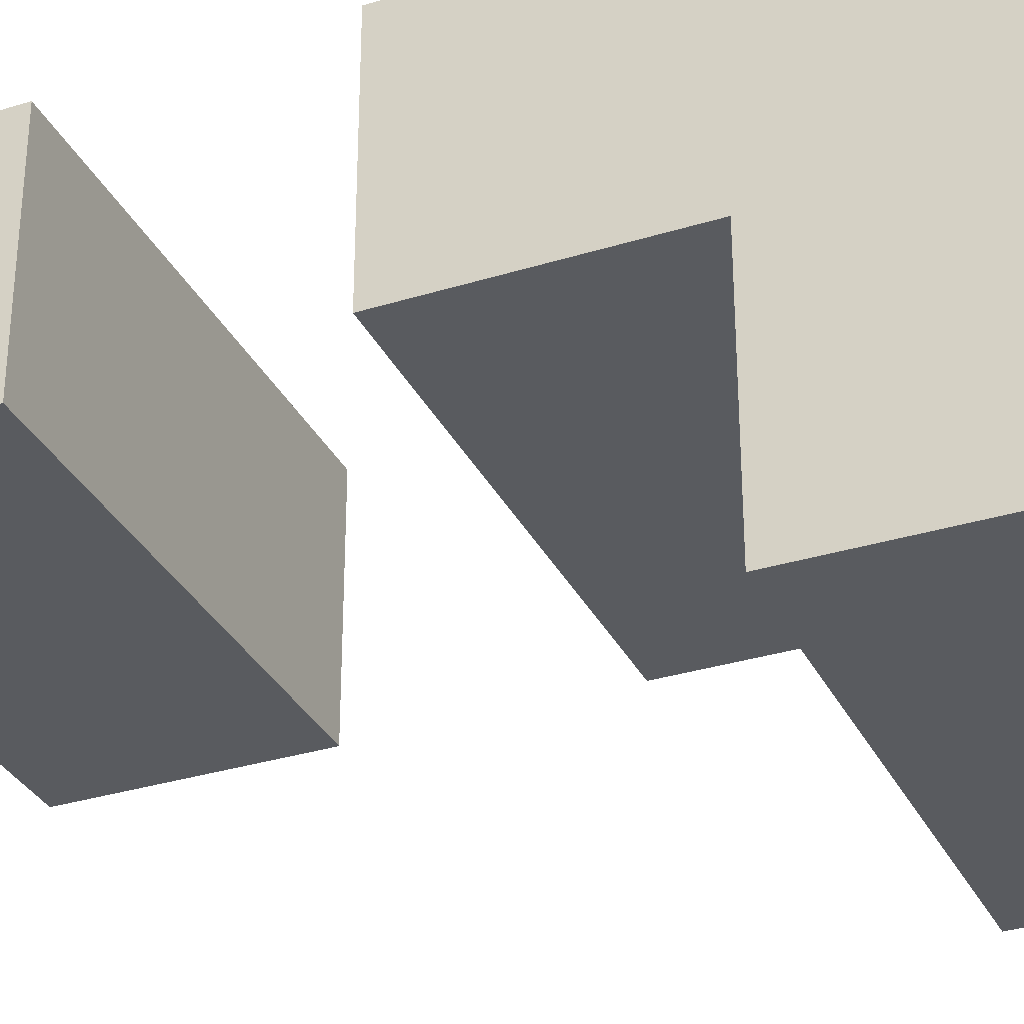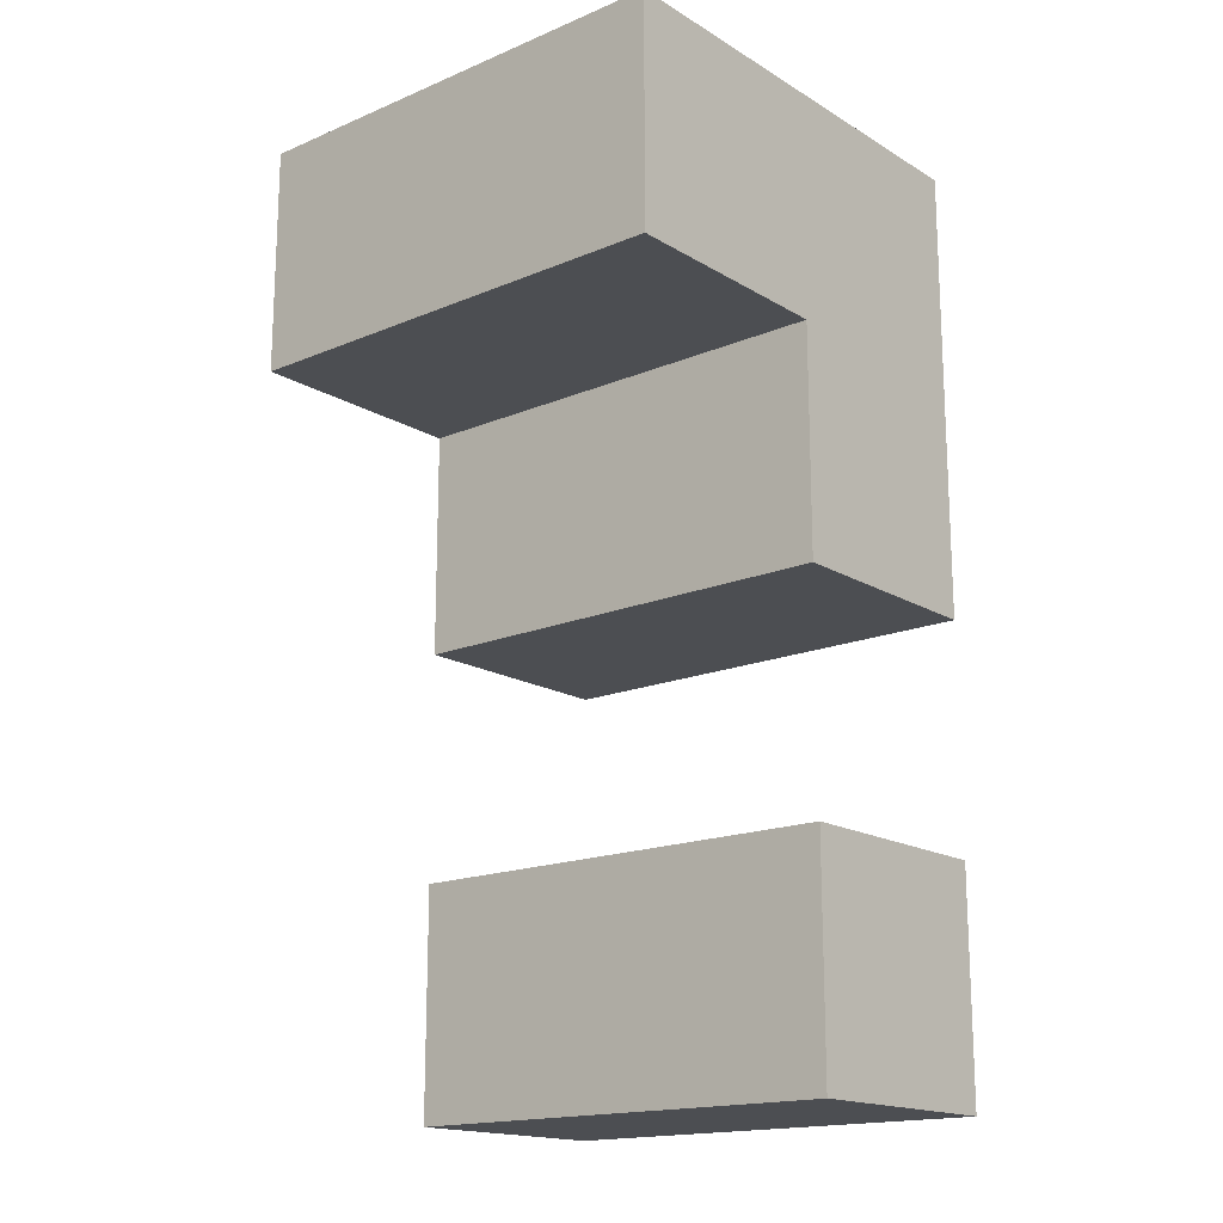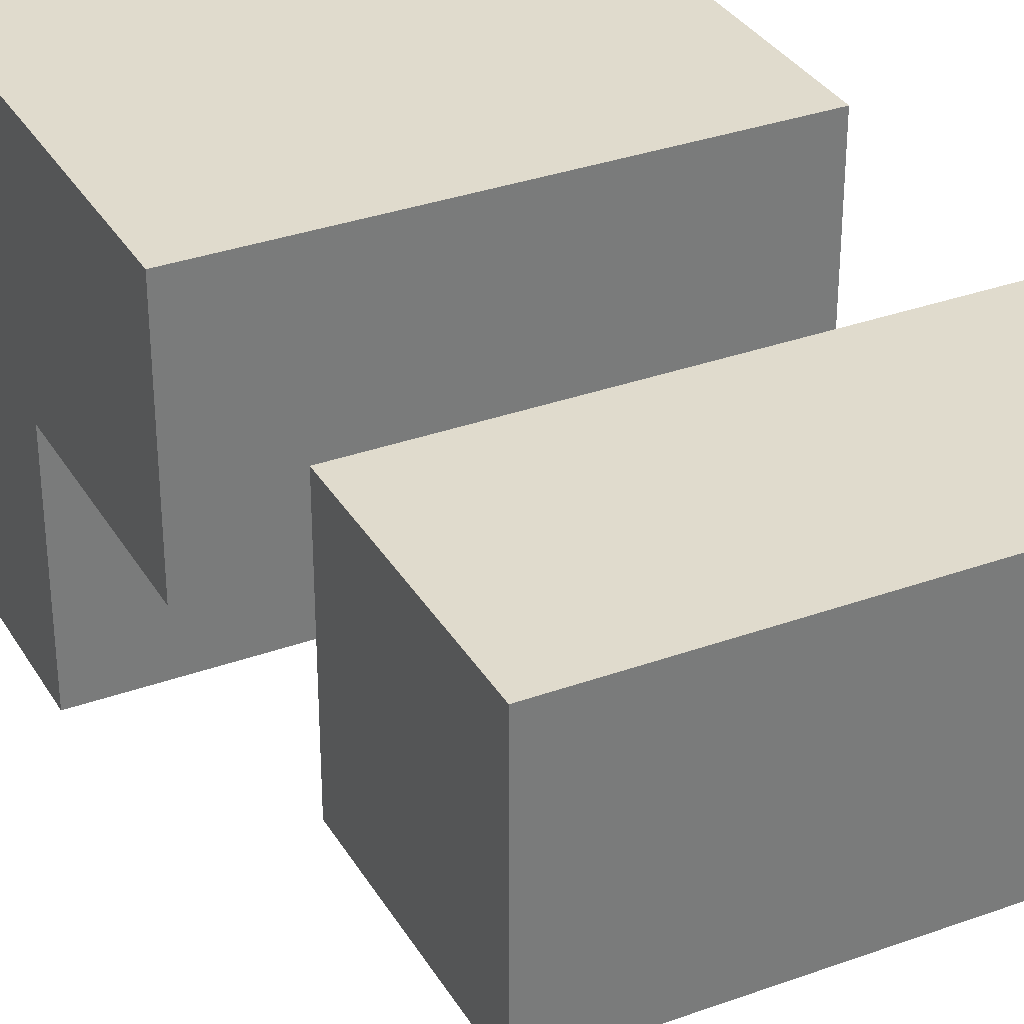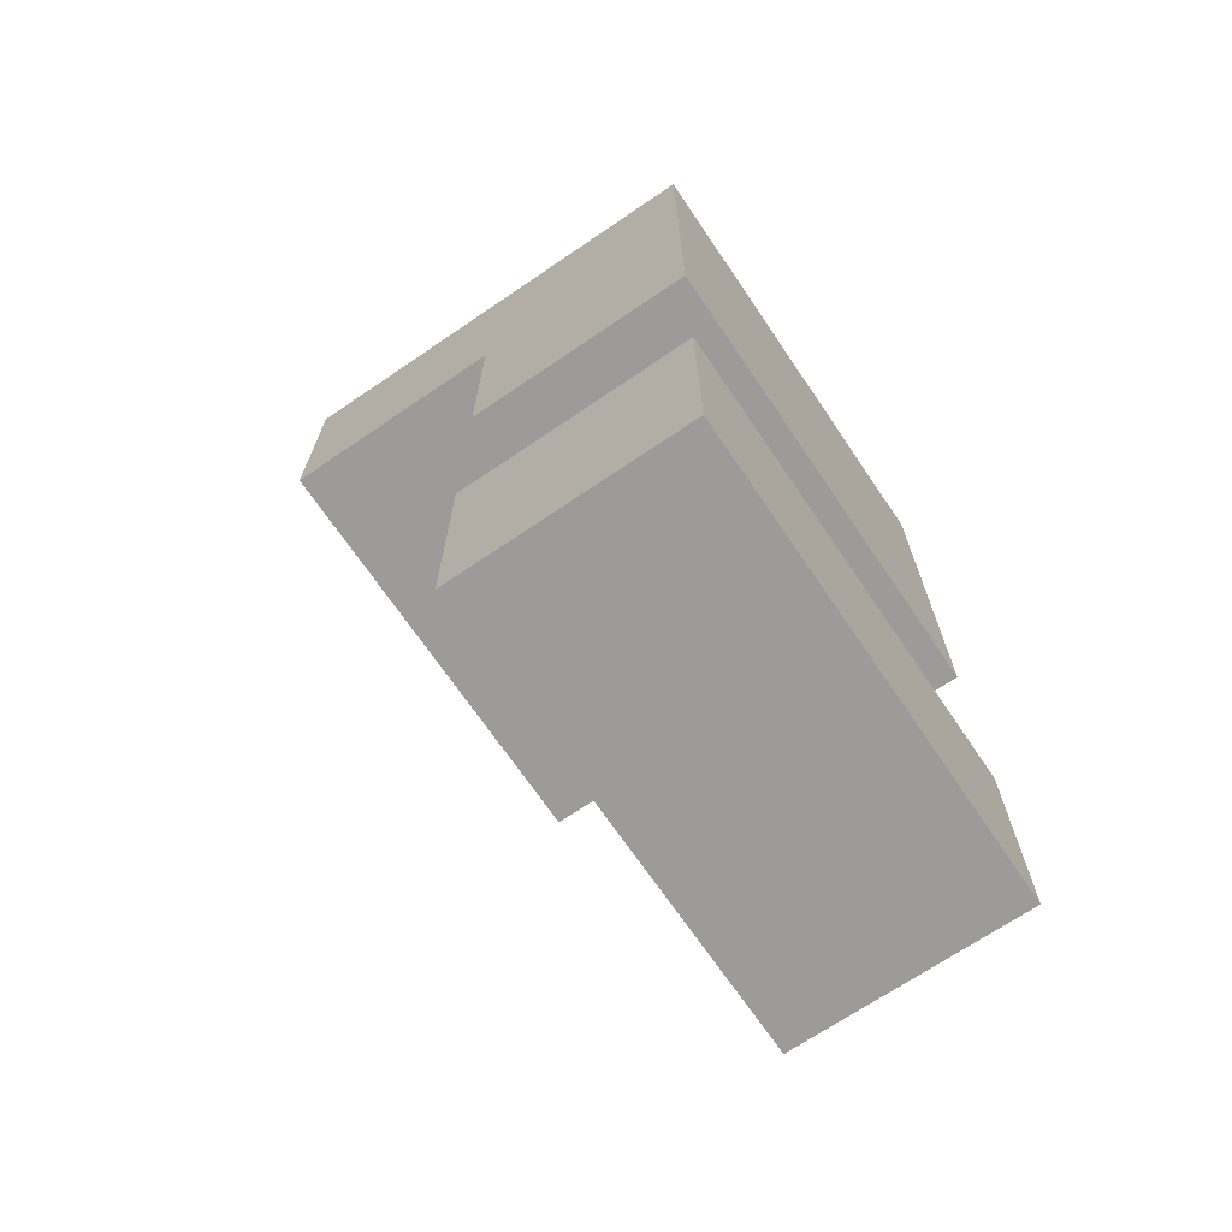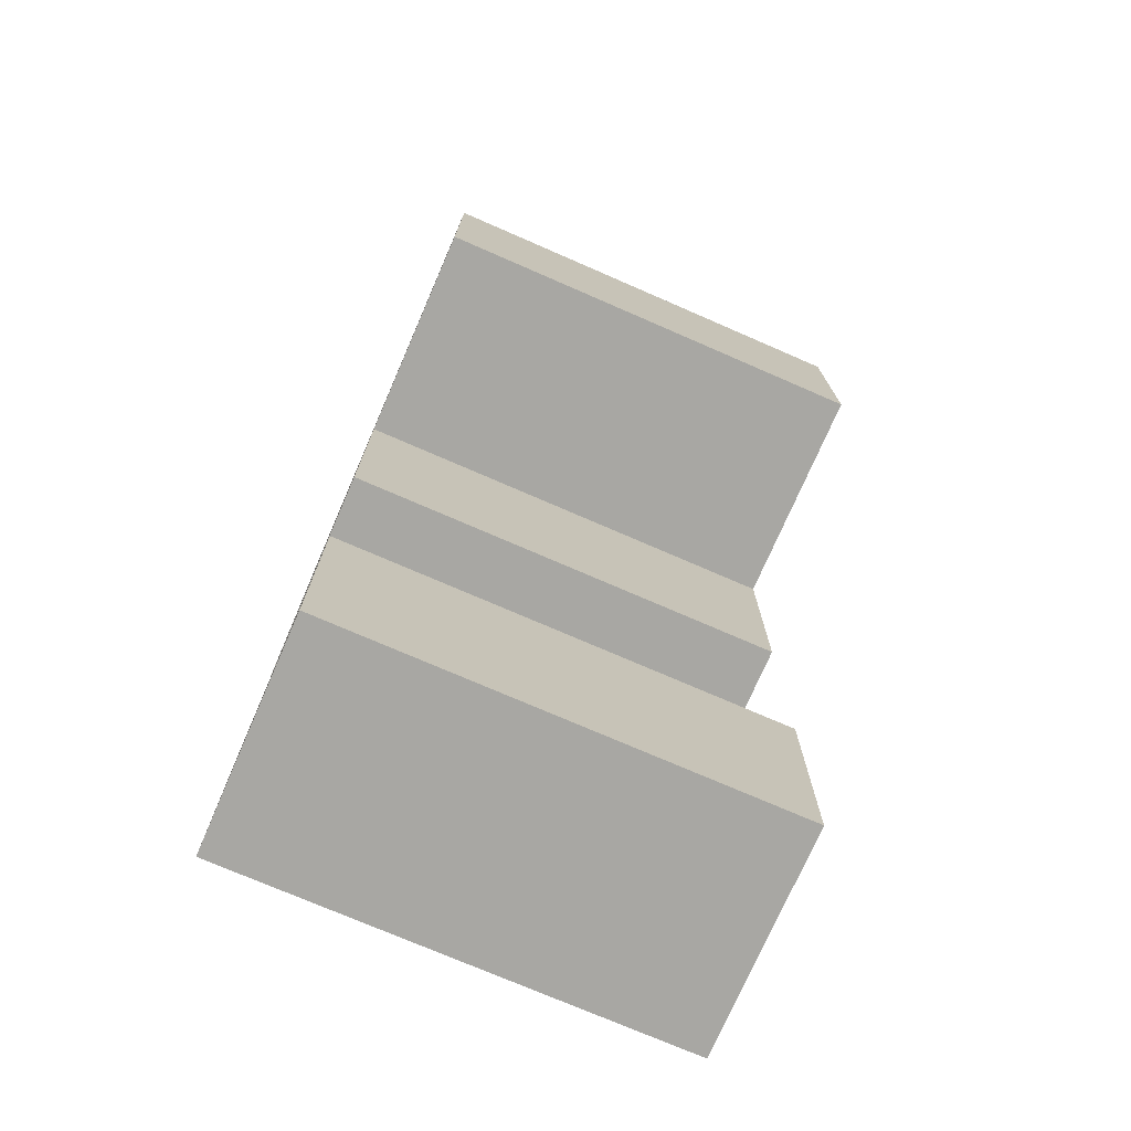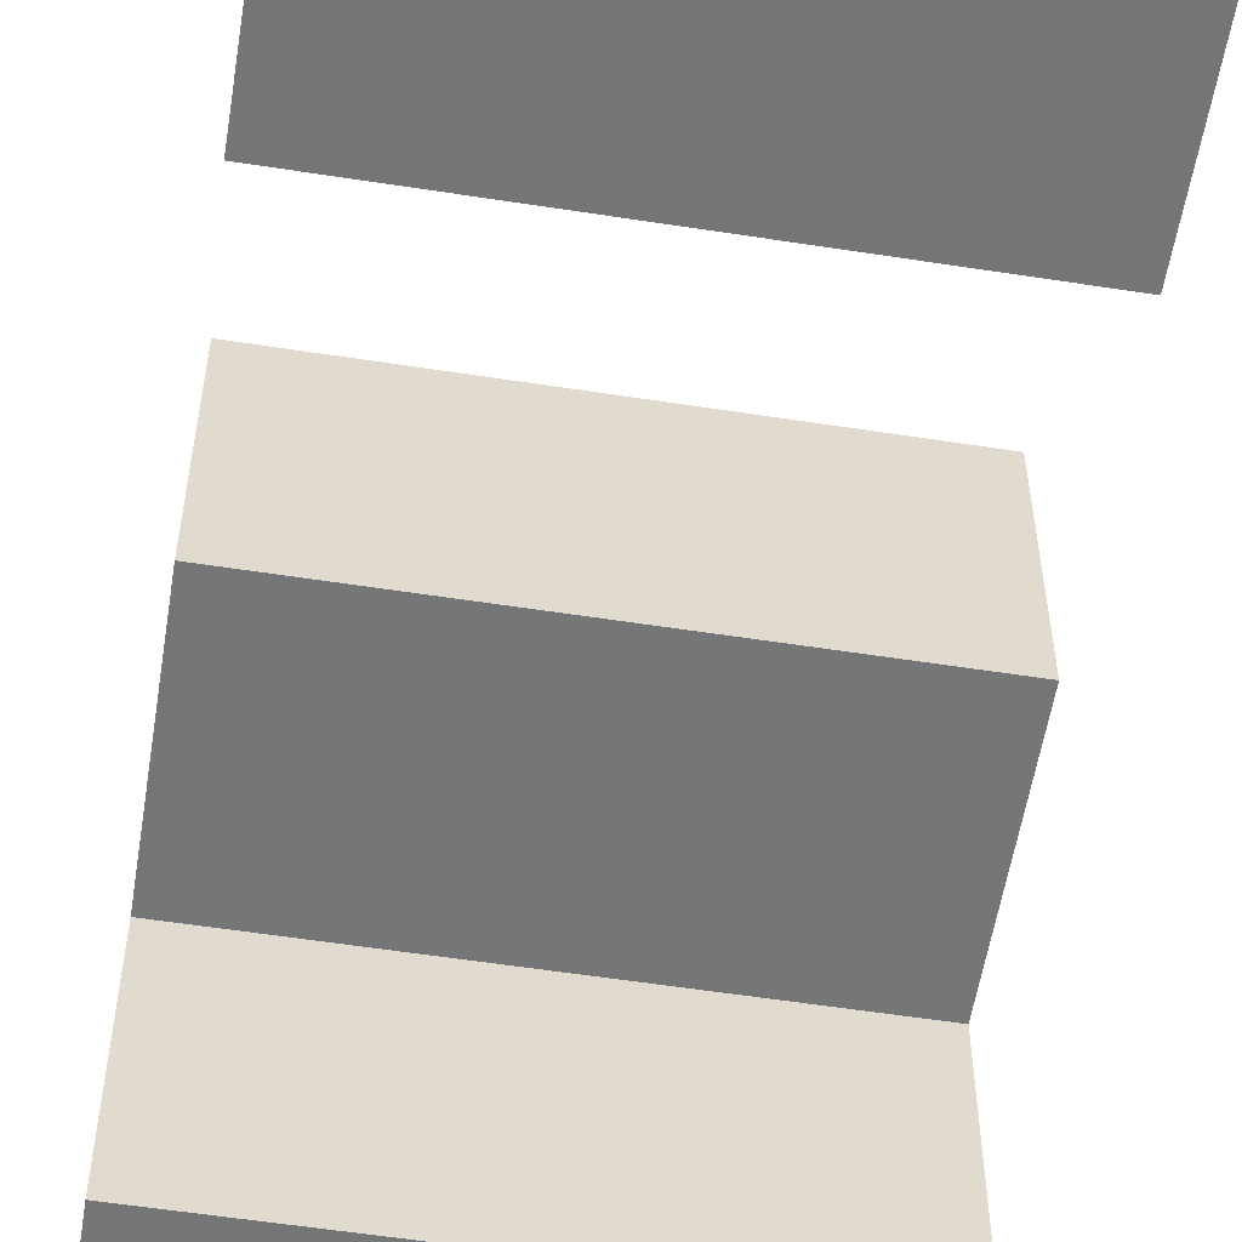
<metadata>
{"format":"obj","ext":"obj","renderer":"f3d","projection":"perspective","resolution":1024,"background":"white","views":[{"elev":-32.6,"azim":-66.7,"up":"+Y"},{"elev":-16.9,"azim":40.1,"up":"+Z"},{"elev":33.2,"azim":153.6,"up":"+Y"},{"elev":-69.7,"azim":124.2,"up":"+Z"},{"elev":-74.4,"azim":-23.5,"up":"+Z"},{"elev":-56.8,"azim":170.8,"up":"+Y"}]}
</metadata>
<code>
o InterstellarRunner_Fire_L
v -0.1 -0.1 0.2
v -0.1 -0.1 0.1
v -0.1 0 0.1
v -0.1 0 0
v -0.1 0 -0.1
v -0.1 0 -0.2
v -0.1 0.1 0.2
v -0.1 0.1 0
v -0.1 0.1 -0.1
v -0.1 0.1 -0.2
v 0.1 -0.1 0.2
v 0.1 -0.1 0.1
v 0.1 0 0.1
v 0.1 0 0
v 0.1 0 -0.1
v 0.1 0 -0.2
v 0.1 0.1 0.2
v 0.1 0.1 0
v 0.1 0.1 -0.1
v 0.1 0.1 -0.2
v -0.1 -0.1 0.2
v -0.1 0.1 0.2
v 0.1 -0.1 0.2
v 0.1 0.1 0.2
v -0.1 0 -0.1
v -0.1 0.1 -0.1
v 0.1 0 -0.1
v 0.1 0.1 -0.1
v -0.1 -0.1 0.1
v -0.1 0 0.1
v 0.1 -0.1 0.1
v 0.1 0 0.1
v -0.1 0 0
v -0.1 0.1 0
v 0.1 0 0
v 0.1 0.1 0
v -0.1 0 -0.2
v -0.1 0.1 -0.2
v 0.1 0 -0.2
v 0.1 0.1 -0.2
v -0.1 -0.1 0.2
v 0.1 -0.1 0.2
v -0.1 -0.1 0.1
v 0.1 -0.1 0.1
v -0.1 0 0.1
v 0.1 0 0.1
v -0.1 0 0
v 0.1 0 0
v -0.1 0 -0.1
v 0.1 0 -0.1
v -0.1 0 -0.2
v 0.1 0 -0.2
v -0.1 0.1 0.2
v 0.1 0.1 0.2
v -0.1 0.1 0
v 0.1 0.1 0
v -0.1 0.1 -0.1
v 0.1 0.1 -0.1
v -0.1 0.1 -0.2
v 0.1 0.1 -0.2
f 3 2 1
f 7 3 1
f 7 4 3
f 8 4 7
f 9 6 5
f 10 6 9
f 11 12 13
f 11 13 17
f 13 14 17
f 17 14 18
f 15 16 19
f 19 16 20
f 23 22 21
f 24 22 23
f 27 26 25
f 28 26 27
f 29 30 31
f 31 30 32
f 33 34 35
f 35 34 36
f 37 38 39
f 39 38 40
f 43 42 41
f 44 42 43
f 47 46 45
f 48 46 47
f 51 50 49
f 52 50 51
f 53 54 55
f 55 54 56
f 57 58 59
f 59 58 60

</code>
